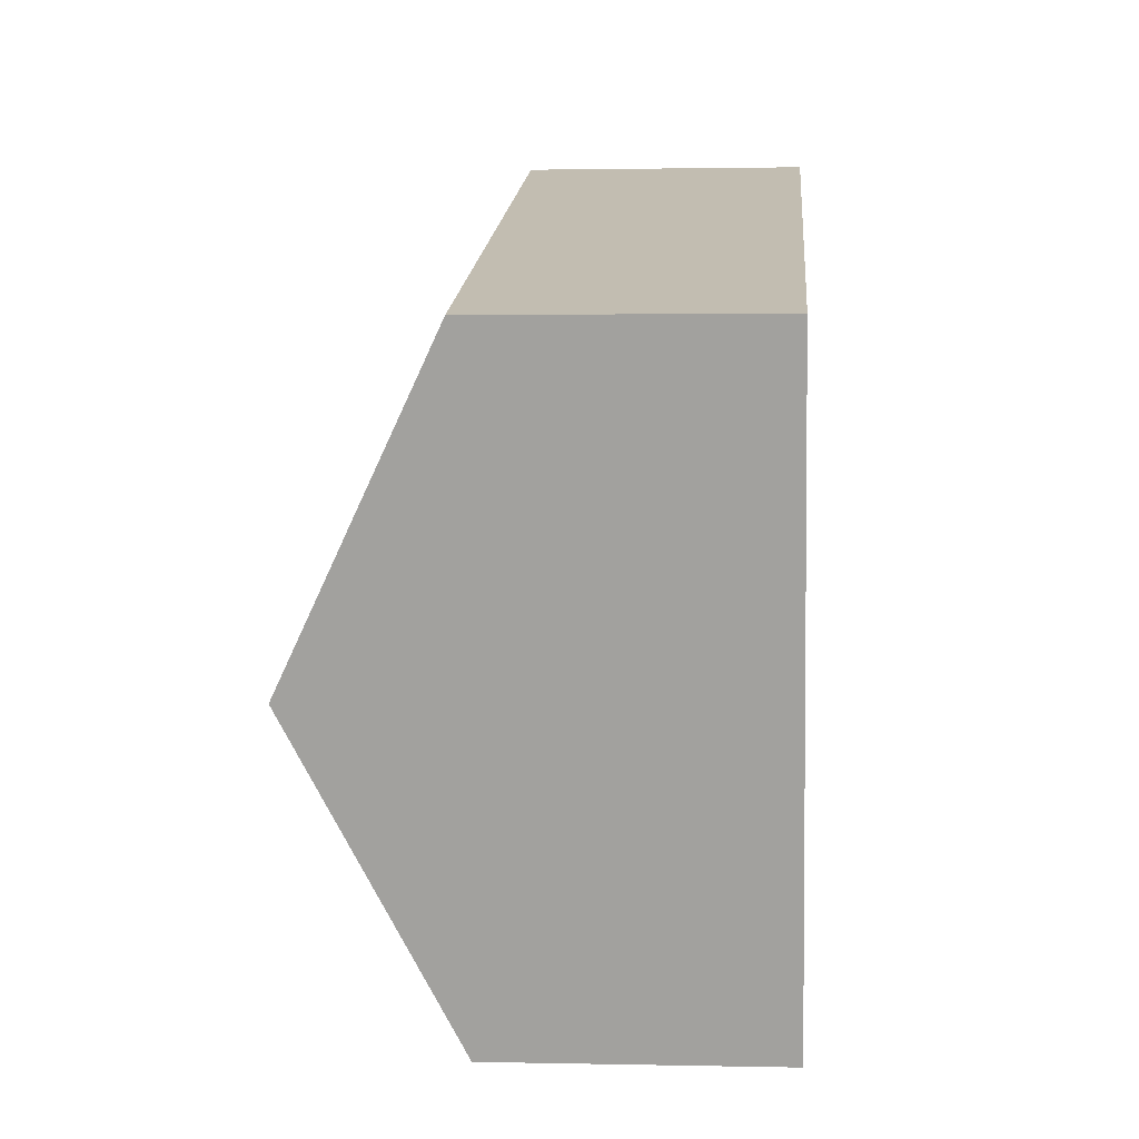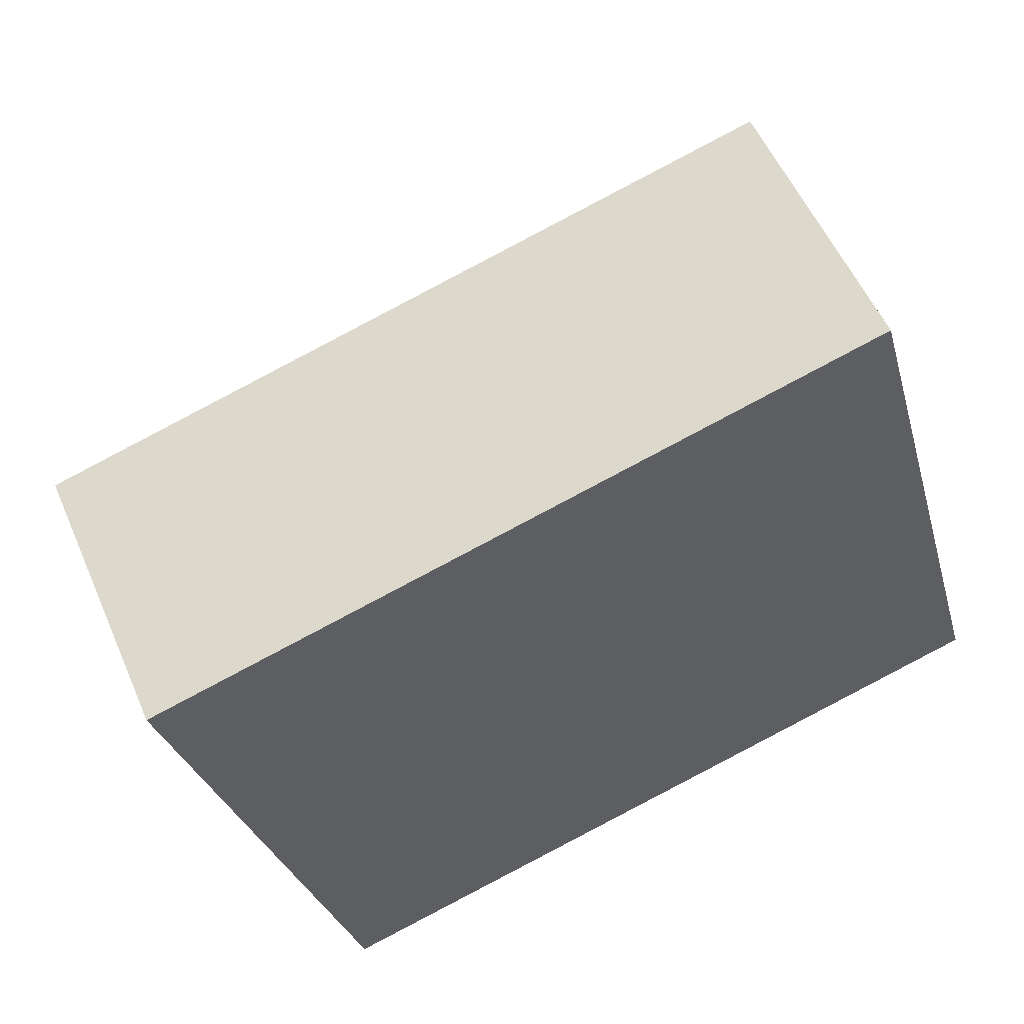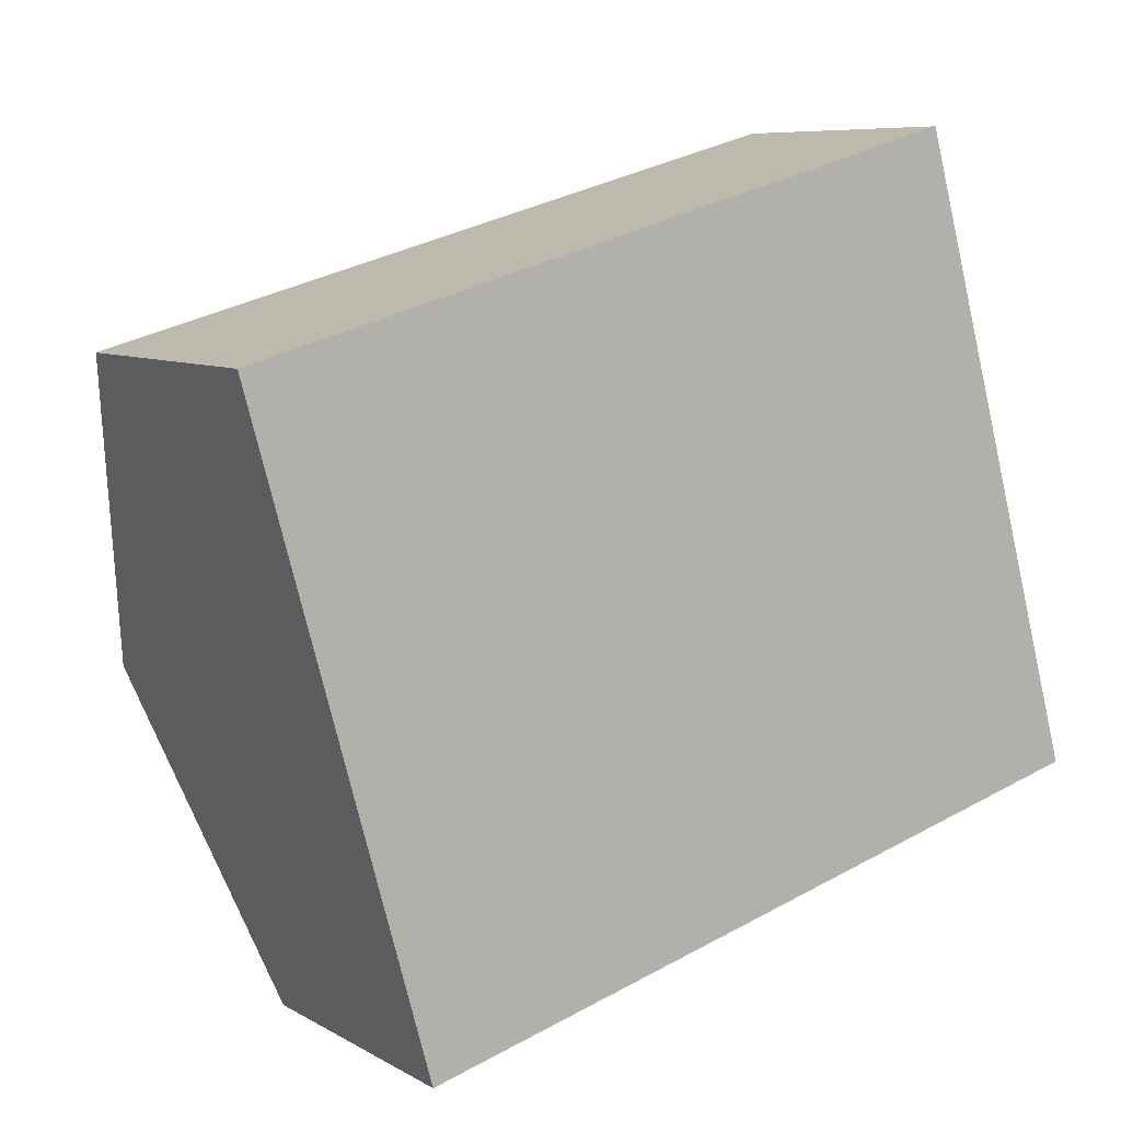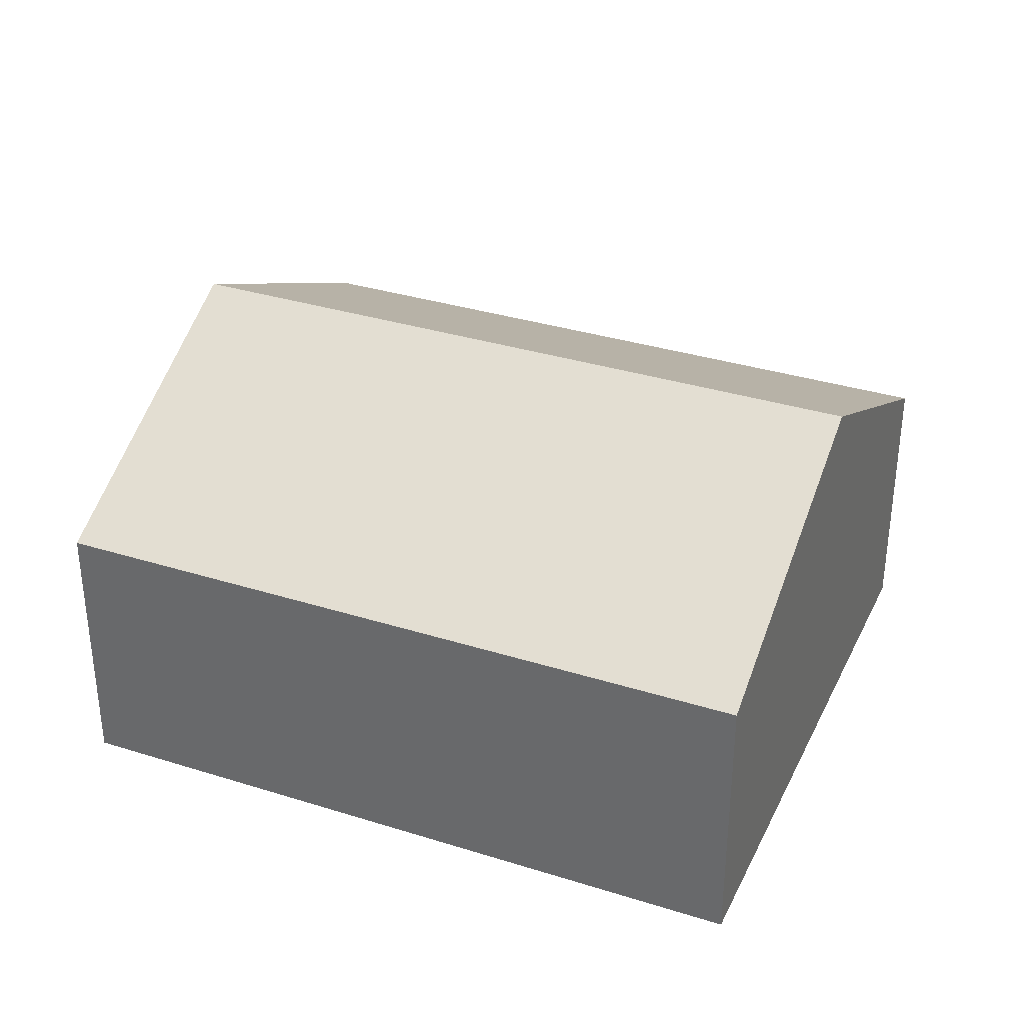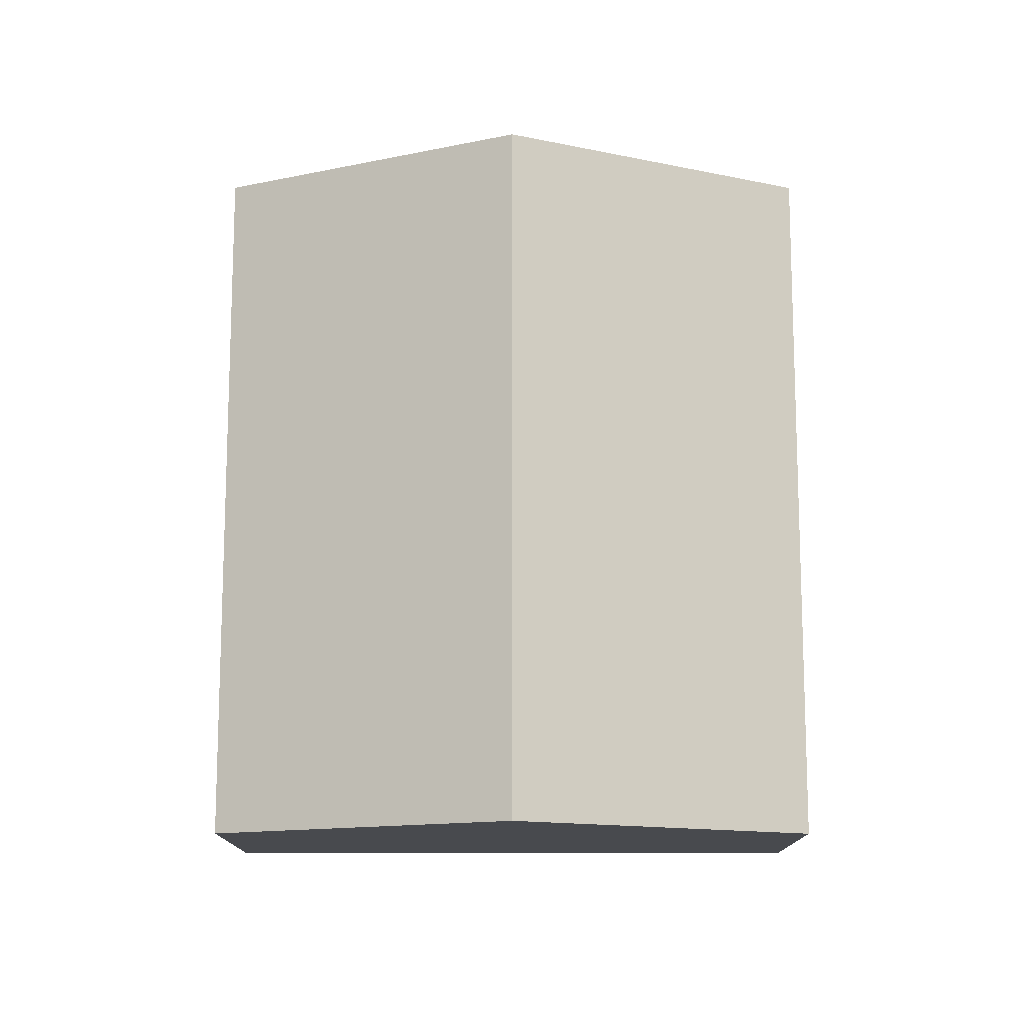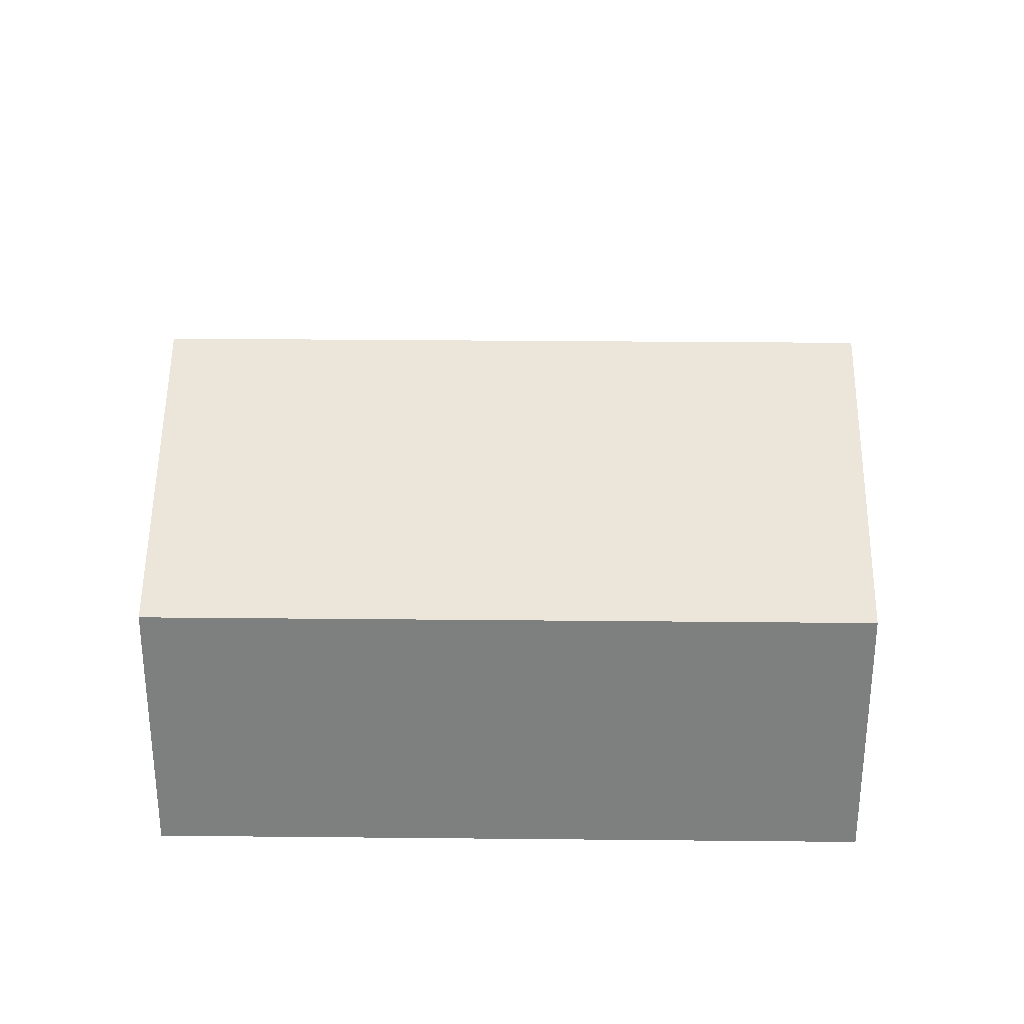
<metadata>
{"format":"obj","ext":"obj","renderer":"f3d","projection":"perspective","resolution":1024,"background":"white","views":[{"elev":1.6,"azim":-85.5,"up":"+Z"},{"elev":54.6,"azim":-23.1,"up":"+Z"},{"elev":7.7,"azim":-33.1,"up":"+Z"},{"elev":34.1,"azim":-172.6,"up":"+Y"},{"elev":76.8,"azim":74.4,"up":"+Y"},{"elev":30.3,"azim":165.2,"up":"+Y"}]}
</metadata>
<code>
v  6.871 2.159 -3.234
v  0.669 3.366 -2.391
v  6.203 3.366 -0.844
v  1.337 2.159 -4.781
v  5.534 2.159 1.547
v  0 2.159 1.322e-16
v  1.337 2.928e-16 -4.781
v  0.669 1.464e-16 -2.391
v  0 0 0
v  5.534 -9.473e-17 1.547
v  6.203 5.168e-17 -0.844
v  6.871 1.98e-16 -3.234
g defaultobject
f 1 2 3
f 2 1 4
f 2 5 3
f 5 2 6
f 7 2 4
f 2 7 6
f 6 7 8
f 6 8 9
f 9 5 6
f 5 9 10
f 10 3 5
f 3 10 1
f 1 10 11
f 1 11 12
f 12 4 1
f 4 12 7
f 8 10 9
f 10 8 7
f 10 7 12
f 10 12 11

</code>
